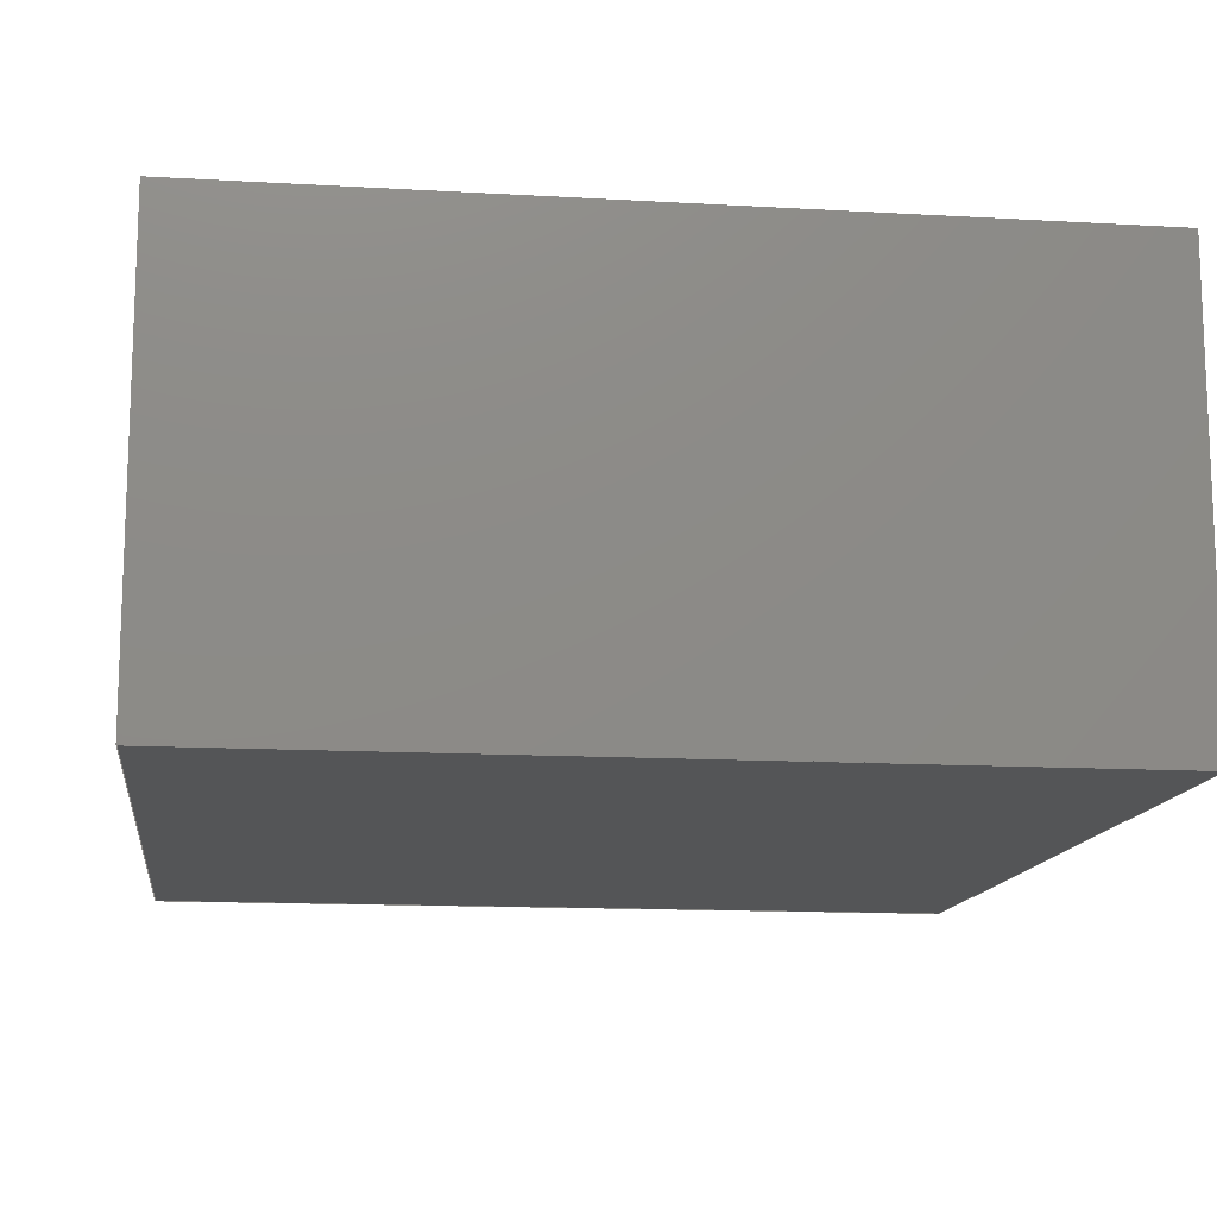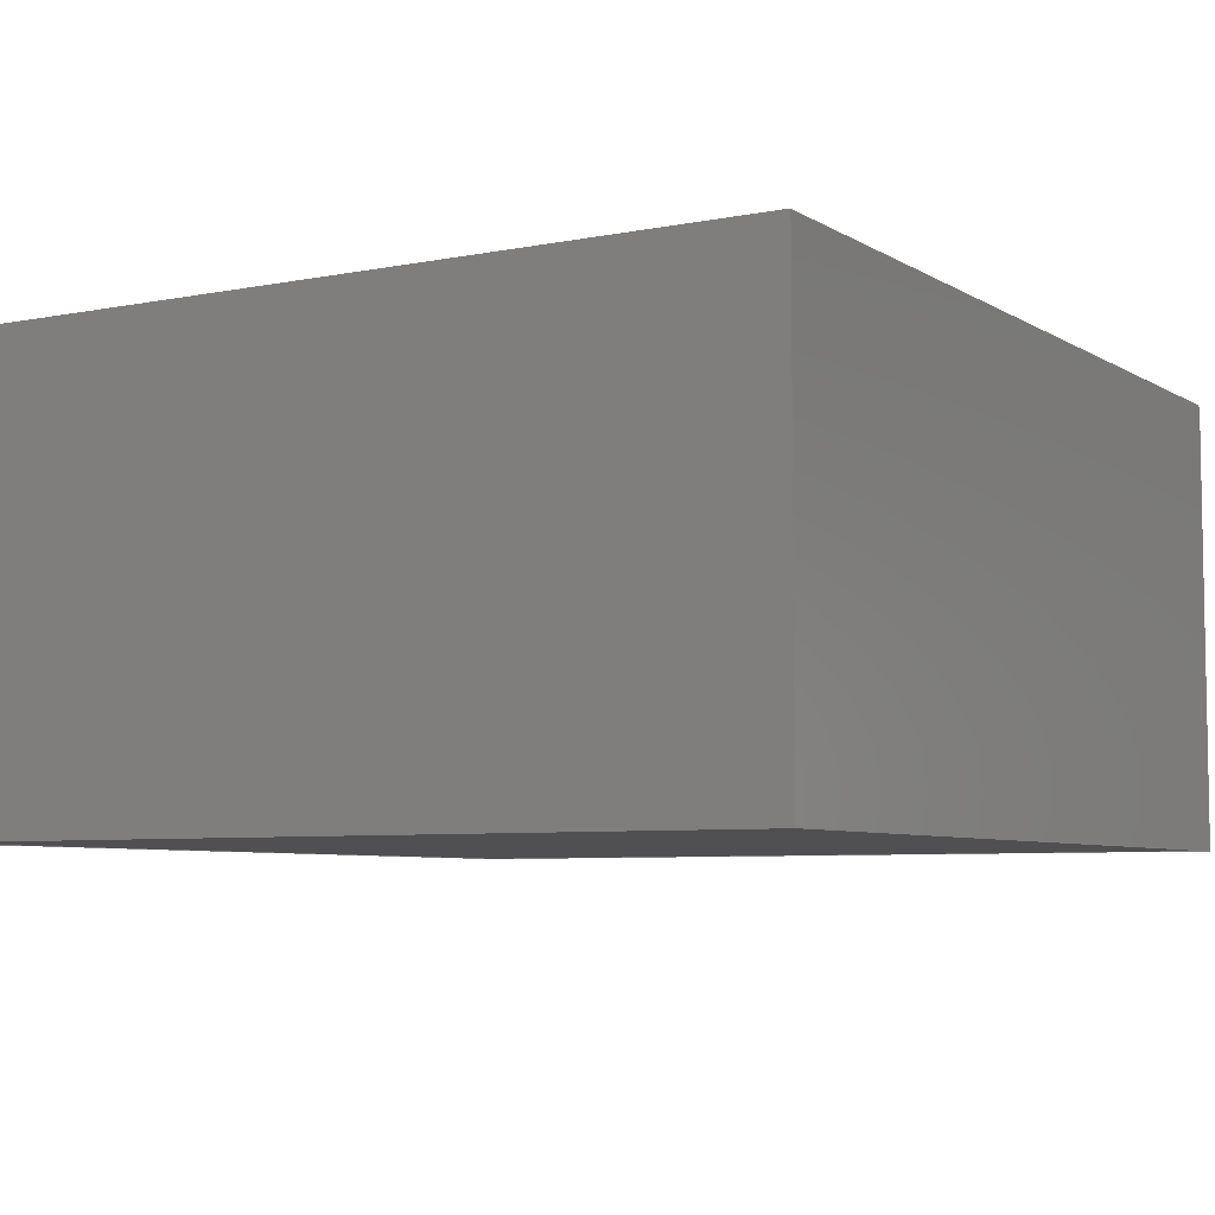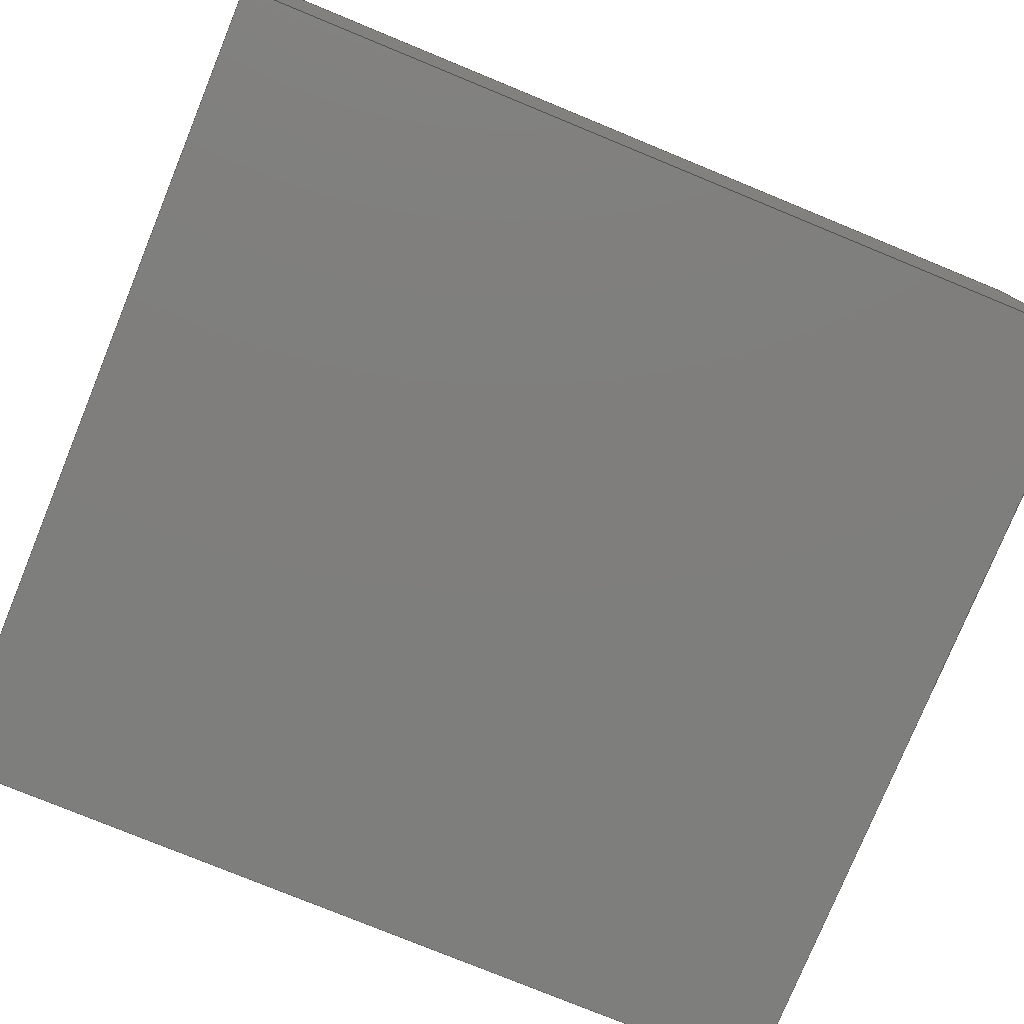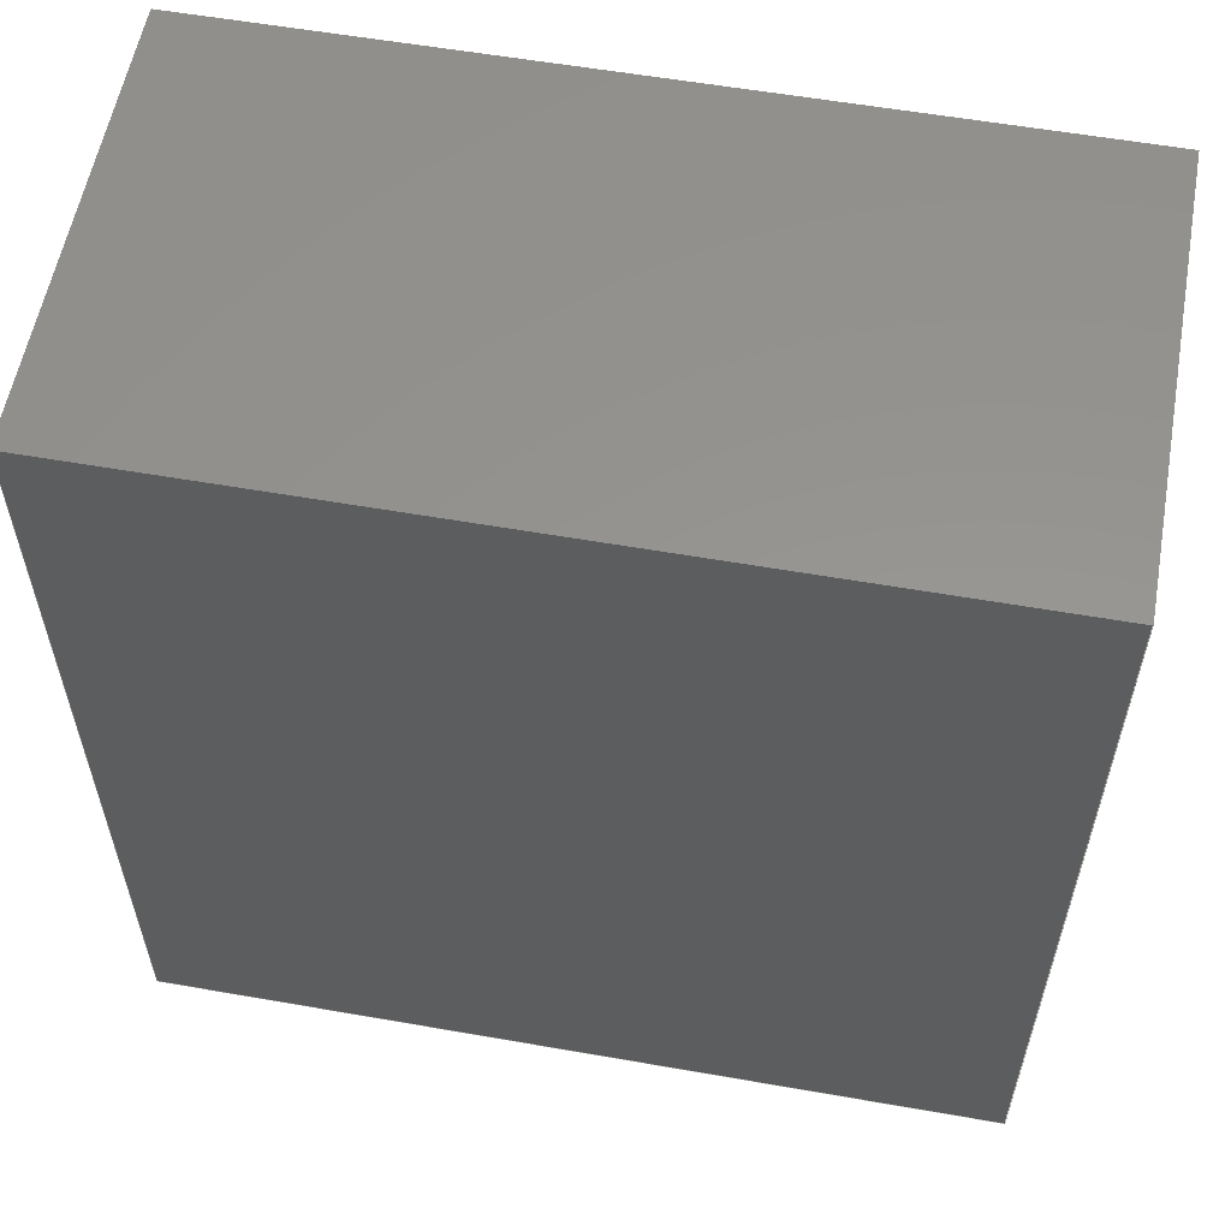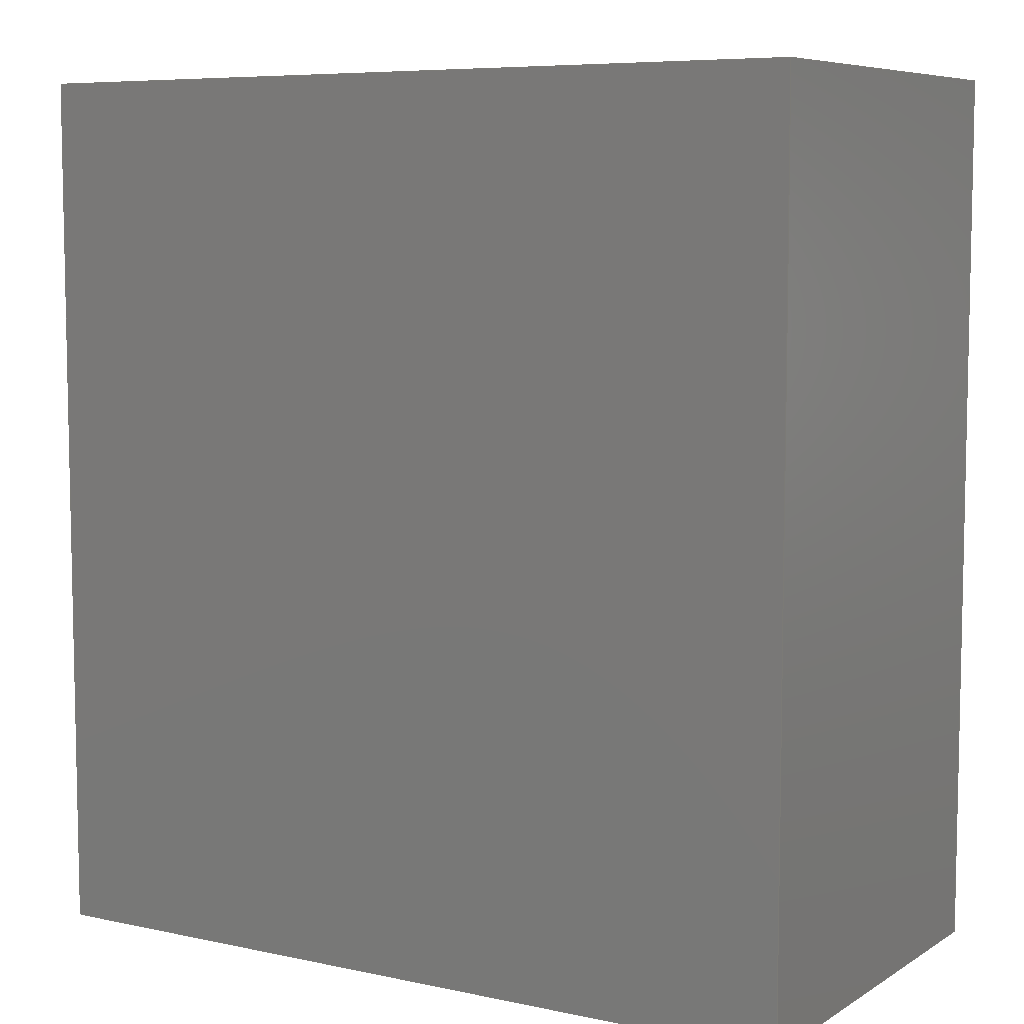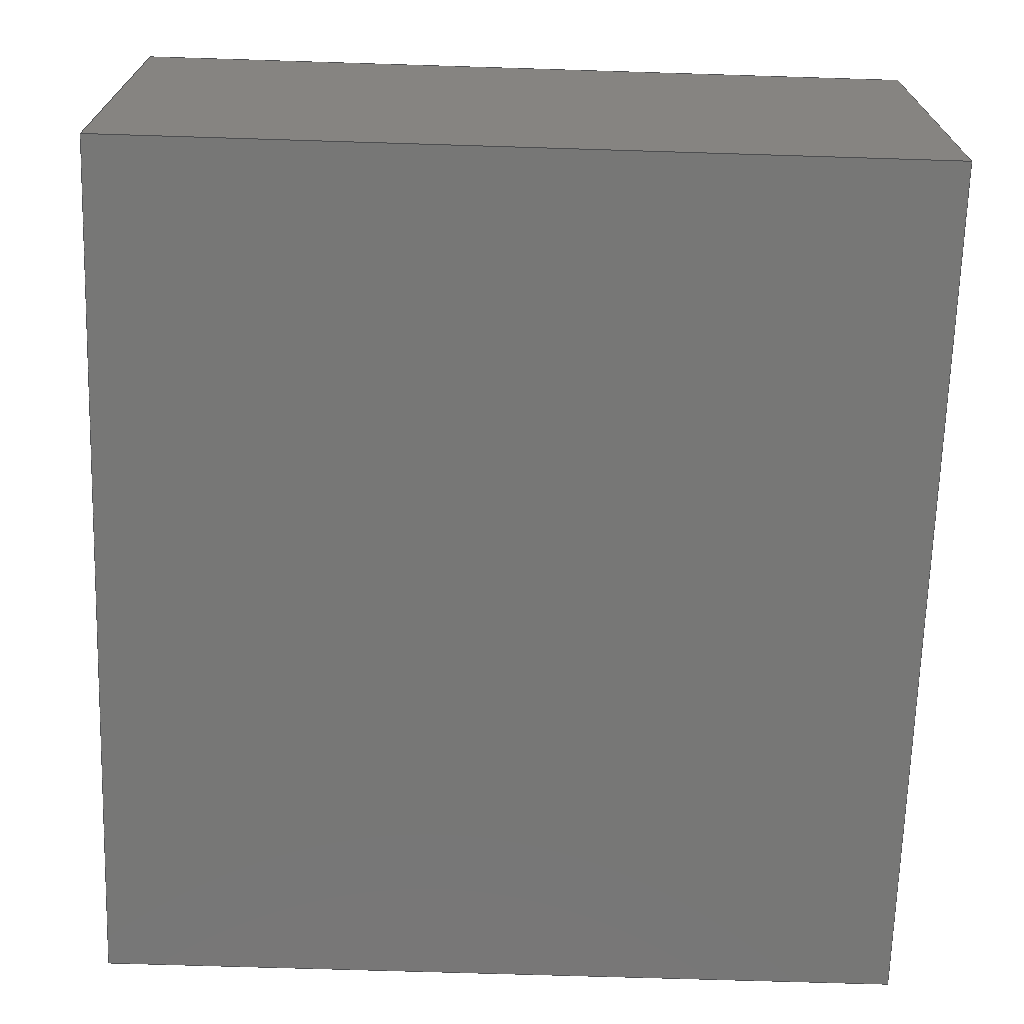
<metadata>
{"format":"iges","ext":"igs","renderer":"f3d","projection":"perspective","resolution":1024,"background":"white","views":[{"elev":-13.4,"azim":-7.4,"up":"+Y"},{"elev":-6.3,"azim":30.8,"up":"+Y"},{"elev":-78.1,"azim":-112.3,"up":"+Y"},{"elev":57.6,"azim":10.3,"up":"+Z"},{"elev":7.2,"azim":-148.4,"up":"+Z"},{"elev":-69.6,"azim":178.2,"up":"+Y"}]}
</metadata>
<code>
 Autodesk DirectConnect version 80.560.1 ---- IGES version 5.3
1H,,1H;,7HUnknown,57HC:\Project Files B\arm\EXPORT\curcuits\usb_A_superi
or.igs,31HAutodesk DirectConnect 80.560.1,8H80.560.1,32,38,6,308,15,7HUn
known,1,10,2HCM,1,0.01,15H2.016e+07,0.1,0,3Hdmb,7HUnknown,11,
0,15H2.016e+07;
     314       1       0       0       0       0       0       000000200
     314       0       0       1       0                               0
     128       2       0       1       0       0       0       000000000
     128       0      -1      17       0                topnurbs       0
     128      19       0       1       0       0       0       000000000
     128       0      -1      16       0                bottomnu       0
     128      35       0       1       0       0       0       000000000
     128       0      -1      17       0                leftnurb       0
     128      52       0       1       0       0       0       000000000
     128       0      -1      17       0                rightnur       0
     128      69       0       1       0       0       0       000000000
     128       0      -1      19       0                frontnur       0
     128      88       0       1       0       0       0       000000000
     128       0      -1      16       0                backnurb       0
314,0,8D+001,8D+001,6Hblinn4;                      1
128,3,3,3,3,0,0,1,0,0,0,0,0,0,1,1,1,1,0,0,         3
0,0,1,1,1,1,1,1,1,1,1,1,1,1,1,1,       3
1,1,1,1,1,1,-0.2673,-1.623,               3
3.325,0.1694,-1.623,3.325,           3
0.606,-1.623,3.325,                         3
1.043D+000,-1.623,3.325,                    3
-0.2673,-1.623,2.858,0.1694,          3
-1.623,2.858,0.606,-1.623,         3
2.858,1.043D+000,-1.623,                    3
2.858,-0.2673,-1.623,2.392,         3
0.1694,-1.623,2.392,0.606,           3
-1.623,2.392,1.043D+000,                    3
-1.623,2.392,-0.2673,-1.623,        3
1.925,0.1694,-1.623,1.925,           3
0.606,-1.623,1.925,                         3
1.043D+000,-1.623,1.925,0,1,0,        3
1;                                                                   3
128,3,3,3,3,0,0,1,0,0,0,0,0,0,1,1,1,1,0,0,         5
0,0,1,1,1,1,1,1,1,1,1,1,1,1,1,1,       5
1,1,1,1,1,1,-0.2673,-2.313,               5
3.325,-0.2673,-2.313,2.858,         5
-0.2673,-2.313,2.392,-0.2673,        5
-2.313,1.925,0.1694,-2.313,          5
3.325,0.1694,-2.313,2.858,           5
0.1694,-2.313,2.392,0.1694,            5
-2.313,1.925,0.606,-2.313,         5
3.325,0.606,-2.313,2.858,          5
0.606,-2.313,2.392,0.606,          5
-2.313,1.925,1.043D+000,                    5
-2.313,3.325,1.043D+000,                    5
-2.313,2.858,1.043D+000,                    5
-2.313,2.392,1.043D+000,                    5
-2.313,1.925,0,1,0,1;                        5
128,3,3,3,3,0,0,1,0,0,0,0,0,0,1,1,1,1,0,0,         7
0,0,1,1,1,1,1,1,1,1,1,1,1,1,1,1,       7
1,1,1,1,1,1,-0.2673,-2.313,               7
3.325,0.1694,-2.313,3.325,           7
0.606,-2.313,3.325,                         7
1.043D+000,-2.313,3.325,                    7
-0.2673,-2.083D+000,3.325,                   7
0.1694,-2.083D+000,3.325,                     7
0.606,-2.083D+000,3.325,                    7
1.043D+000,-2.083D+000,3.325,               7
-0.2673,-1.853,3.325,0.1694,          7
-1.853,3.325,0.606,-1.853,         7
3.325,1.043D+000,-1.853,                    7
3.325,-0.2673,-1.623,3.325,         7
0.1694,-1.623,3.325,0.606,           7
-1.623,3.325,1.043D+000,                    7
-1.623,3.325,0,1,0,1;                        7
128,3,3,3,3,0,0,1,0,0,0,0,0,0,1,1,1,1,0,0,         9
0,0,1,1,1,1,1,1,1,1,1,1,1,1,1,1,       9
1,1,1,1,1,1,-0.2673,-2.313,               9
1.925,-0.2673,-2.083D+000,                   9
1.925,-0.2673,-1.853,1.925,         9
-0.2673,-1.623,1.925,0.1694,          9
-2.313,1.925,0.1694,                          9
-2.083D+000,1.925,0.1694,                     9
-1.853,1.925,0.1694,-1.623,          9
1.925,0.606,-2.313,1.925,          9
0.606,-2.083D+000,1.925,                    9
0.606,-1.853,1.925,0.606,          9
-1.623,1.925,1.043D+000,                    9
-2.313,1.925,1.043D+000,                    9
-2.083D+000,1.925,1.043D+000,               9
-1.853,1.925,1.043D+000,                    9
-1.623,1.925,0,1,0,1;                        9
128,3,3,3,3,0,0,1,0,0,0,0,0,0,1,1,1,1,0,0,        11
0,0,1,1,1,1,1,1,1,1,1,1,1,1,1,1,      11
1,1,1,1,1,1,1.043D+000,-2.313,          11
3.325,1.043D+000,-2.313,                   11
2.858,1.043D+000,-2.313,                   11
2.392,1.043D+000,-2.313,                   11
1.925,1.043D+000,-2.083D+000,              11
3.325,1.043D+000,-2.083D+000,              11
2.858,1.043D+000,-2.083D+000,              11
2.392,1.043D+000,-2.083D+000,              11
1.925,1.043D+000,-1.853,                   11
3.325,1.043D+000,-1.853,                   11
2.858,1.043D+000,-1.853,                   11
2.392,1.043D+000,-1.853,                   11
1.925,1.043D+000,-1.623,                   11
3.325,1.043D+000,-1.623,                   11
2.858,1.043D+000,-1.623,                   11
2.392,1.043D+000,-1.623,                   11
1.925,0,1,0,1;                                       11
128,3,3,3,3,0,0,1,0,0,0,0,0,0,1,1,1,1,0,0,        13
0,0,1,1,1,1,1,1,1,1,1,1,1,1,1,1,      13
1,1,1,1,1,1,-0.2673,-2.313,              13
3.325,-0.2673,-2.083D+000,                  13
3.325,-0.2673,-1.853,3.325,        13
-0.2673,-1.623,3.325,-0.2673,       13
-2.313,2.858,-0.2673,                       13
-2.083D+000,2.858,-0.2673,                  13
-1.853,2.858,-0.2673,-1.623,       13
2.858,-0.2673,-2.313,2.392,        13
-0.2673,-2.083D+000,2.392,                  13
-0.2673,-1.853,2.392,-0.2673,       13
-1.623,2.392,-0.2673,-2.313,       13
1.925,-0.2673,-2.083D+000,                  13
1.925,-0.2673,-1.853,1.925,        13
-0.2673,-1.623,1.925,0,1,0,1;       13
S      1G      4D     14P    103
</code>
